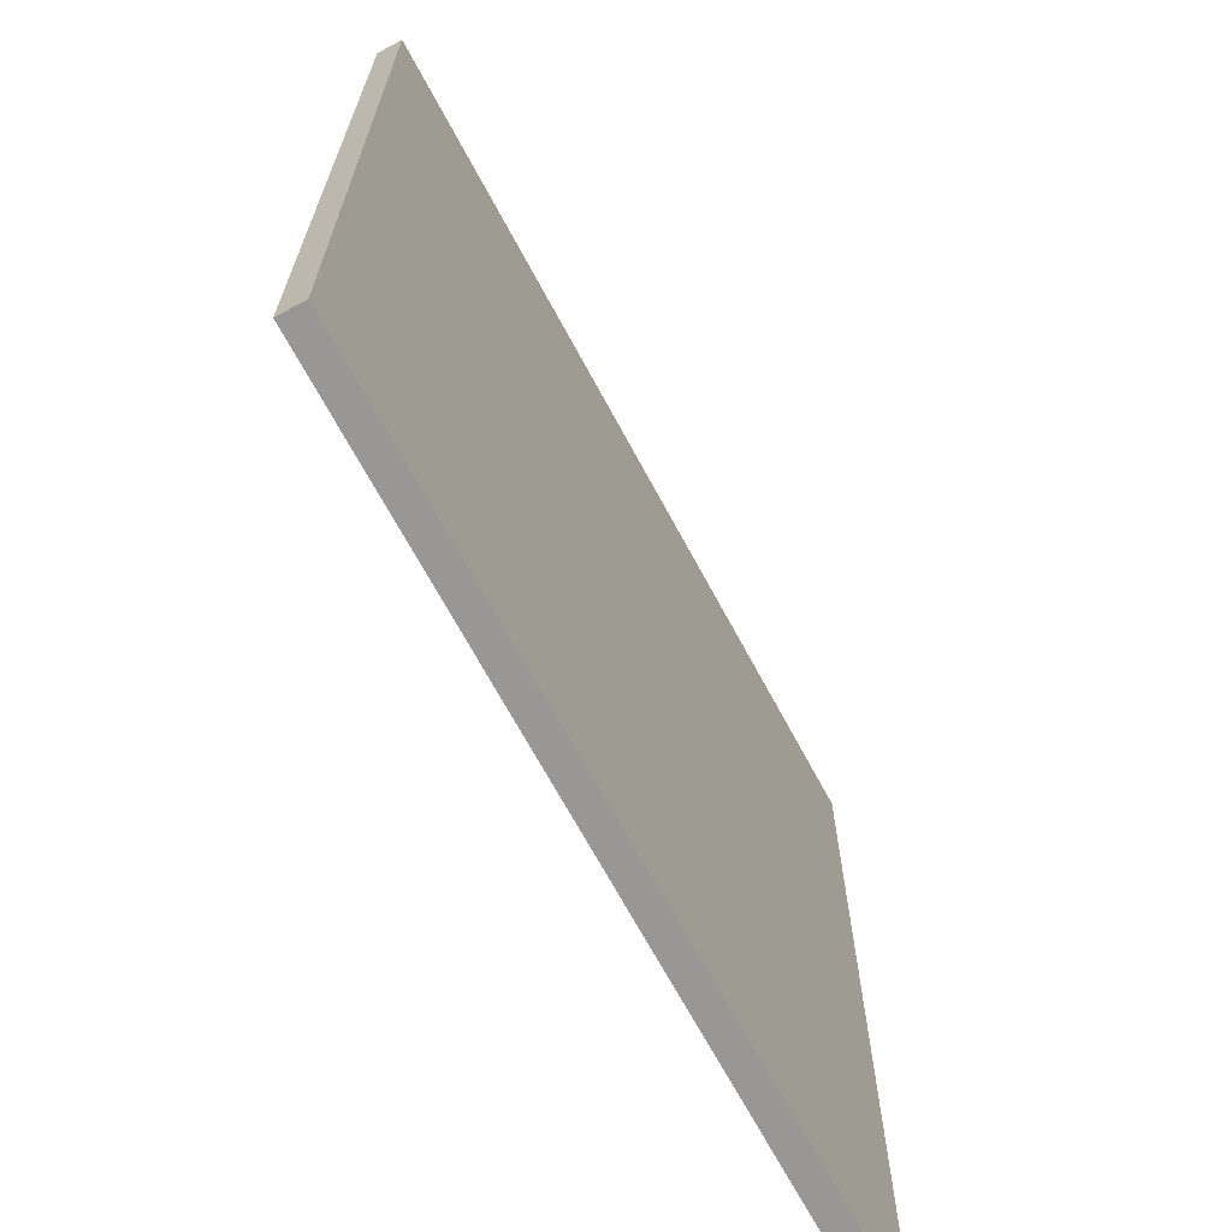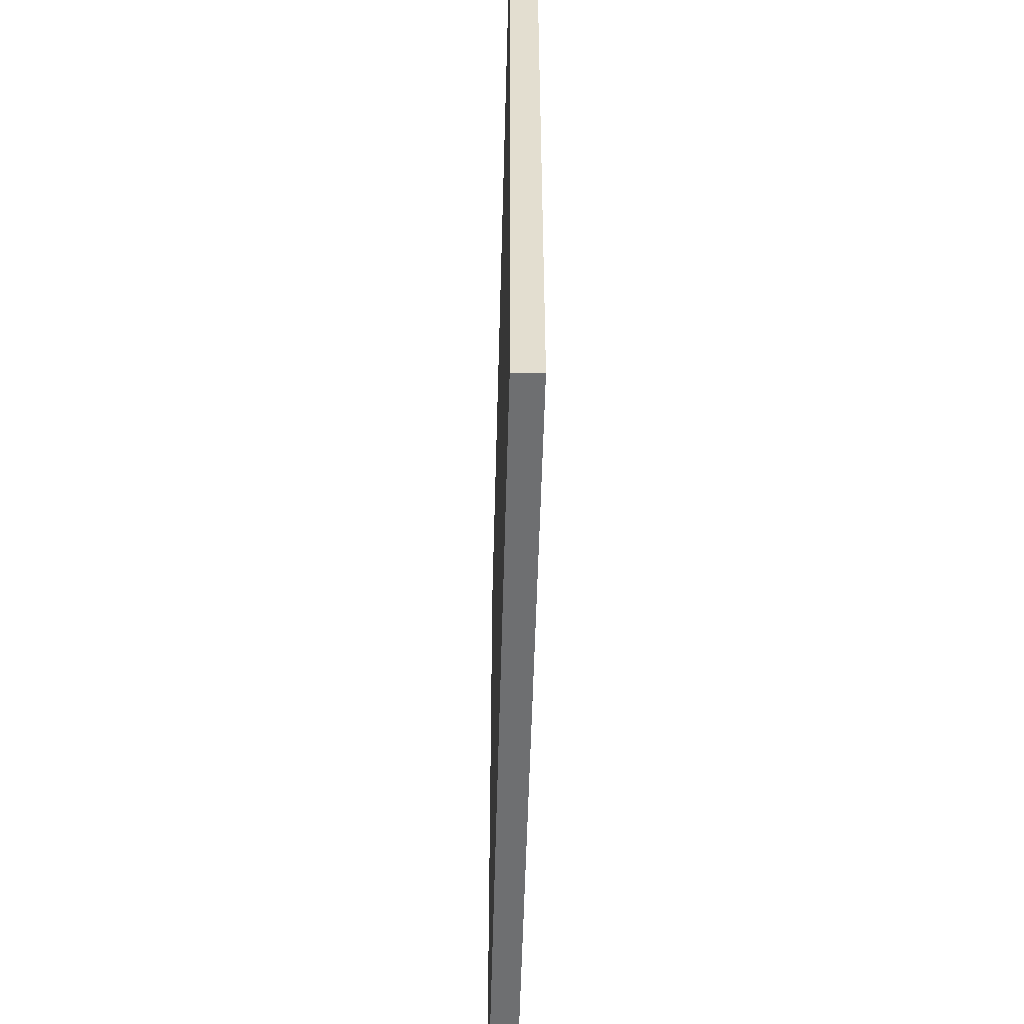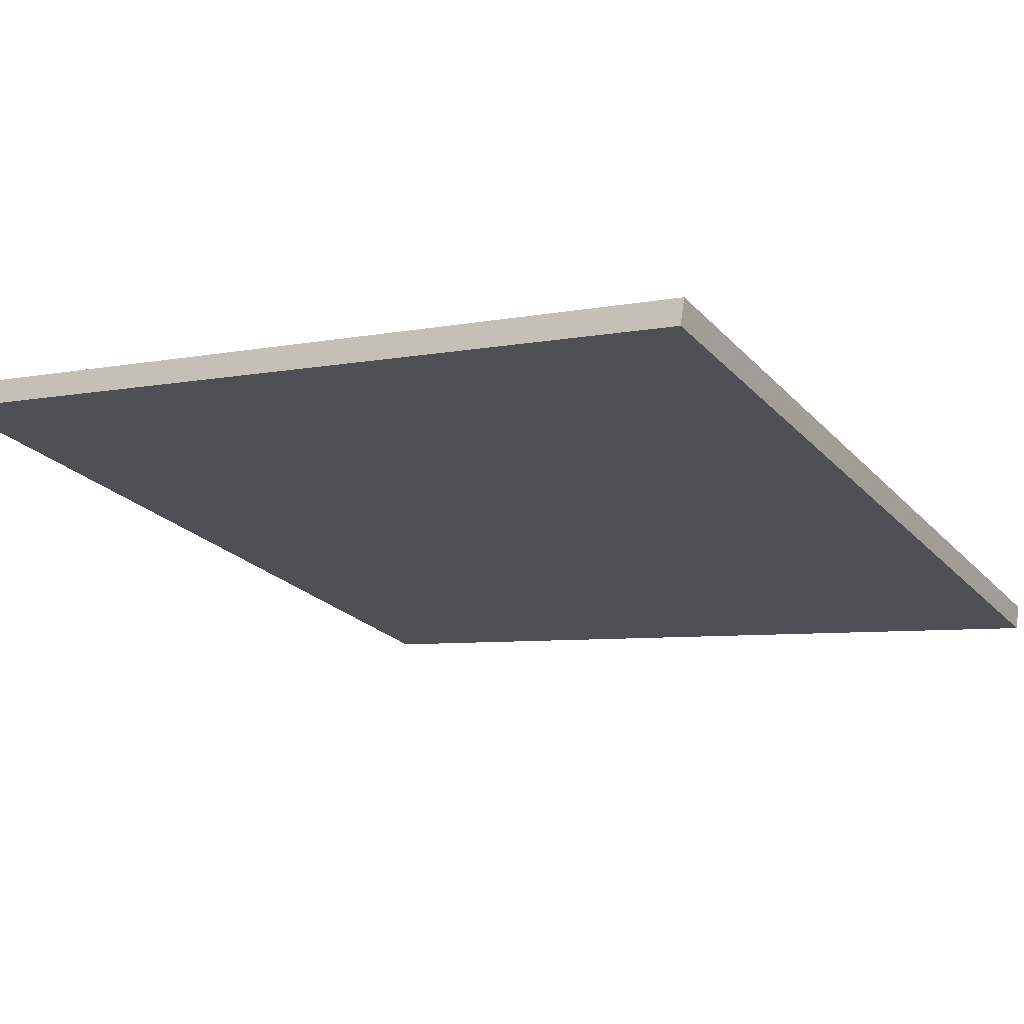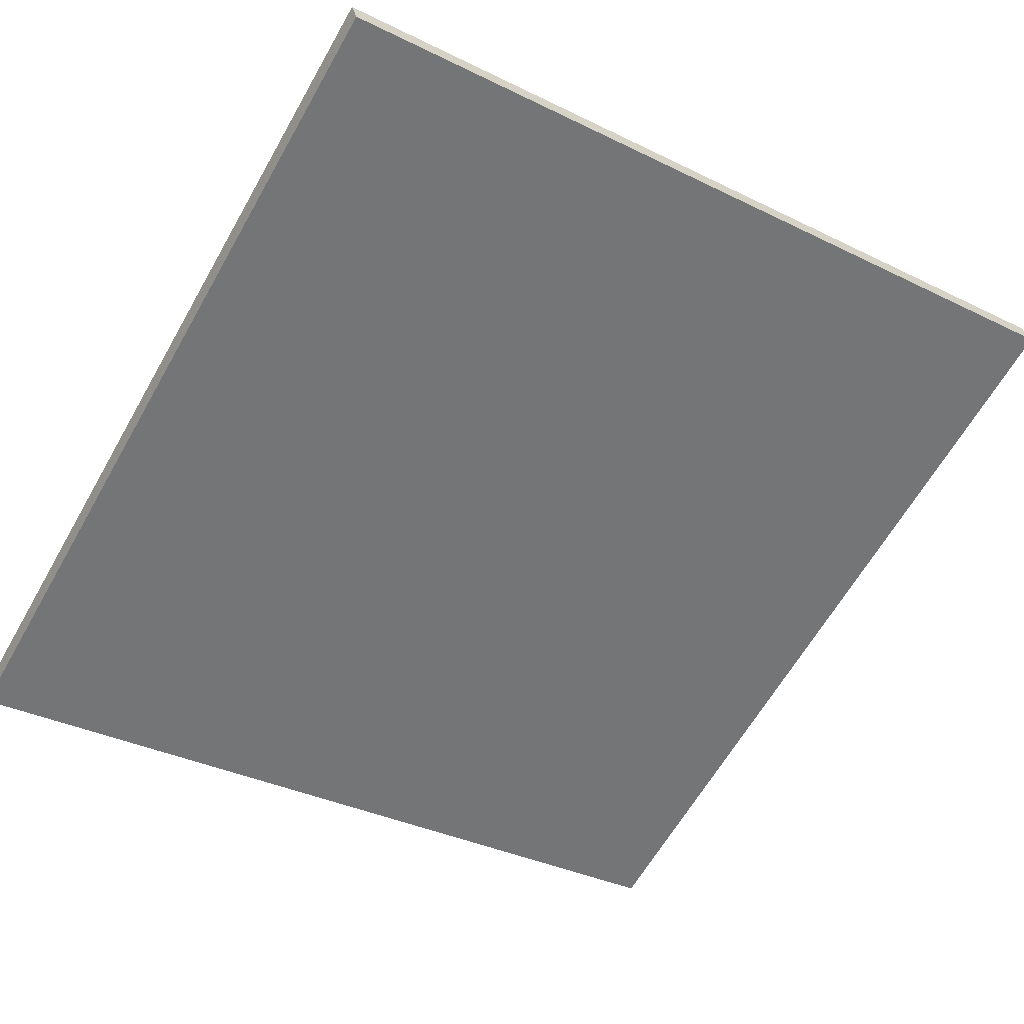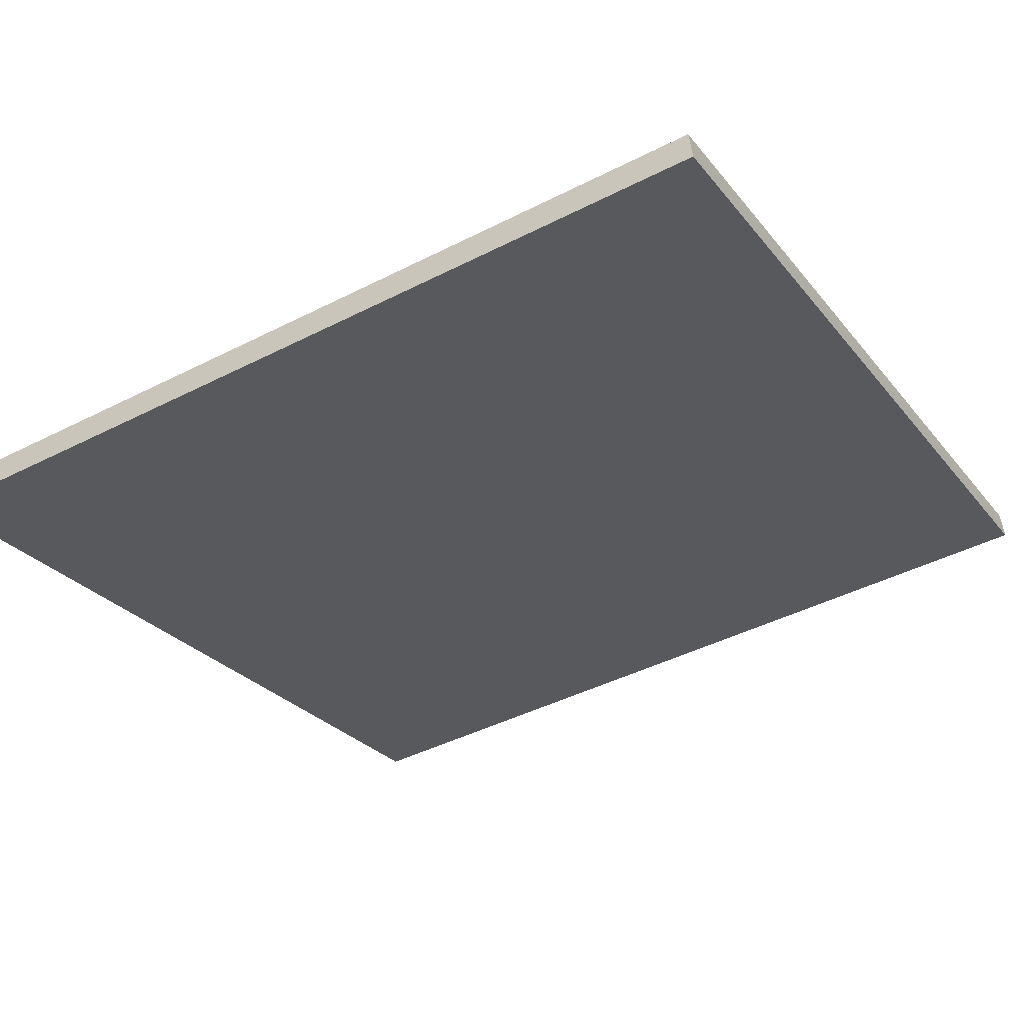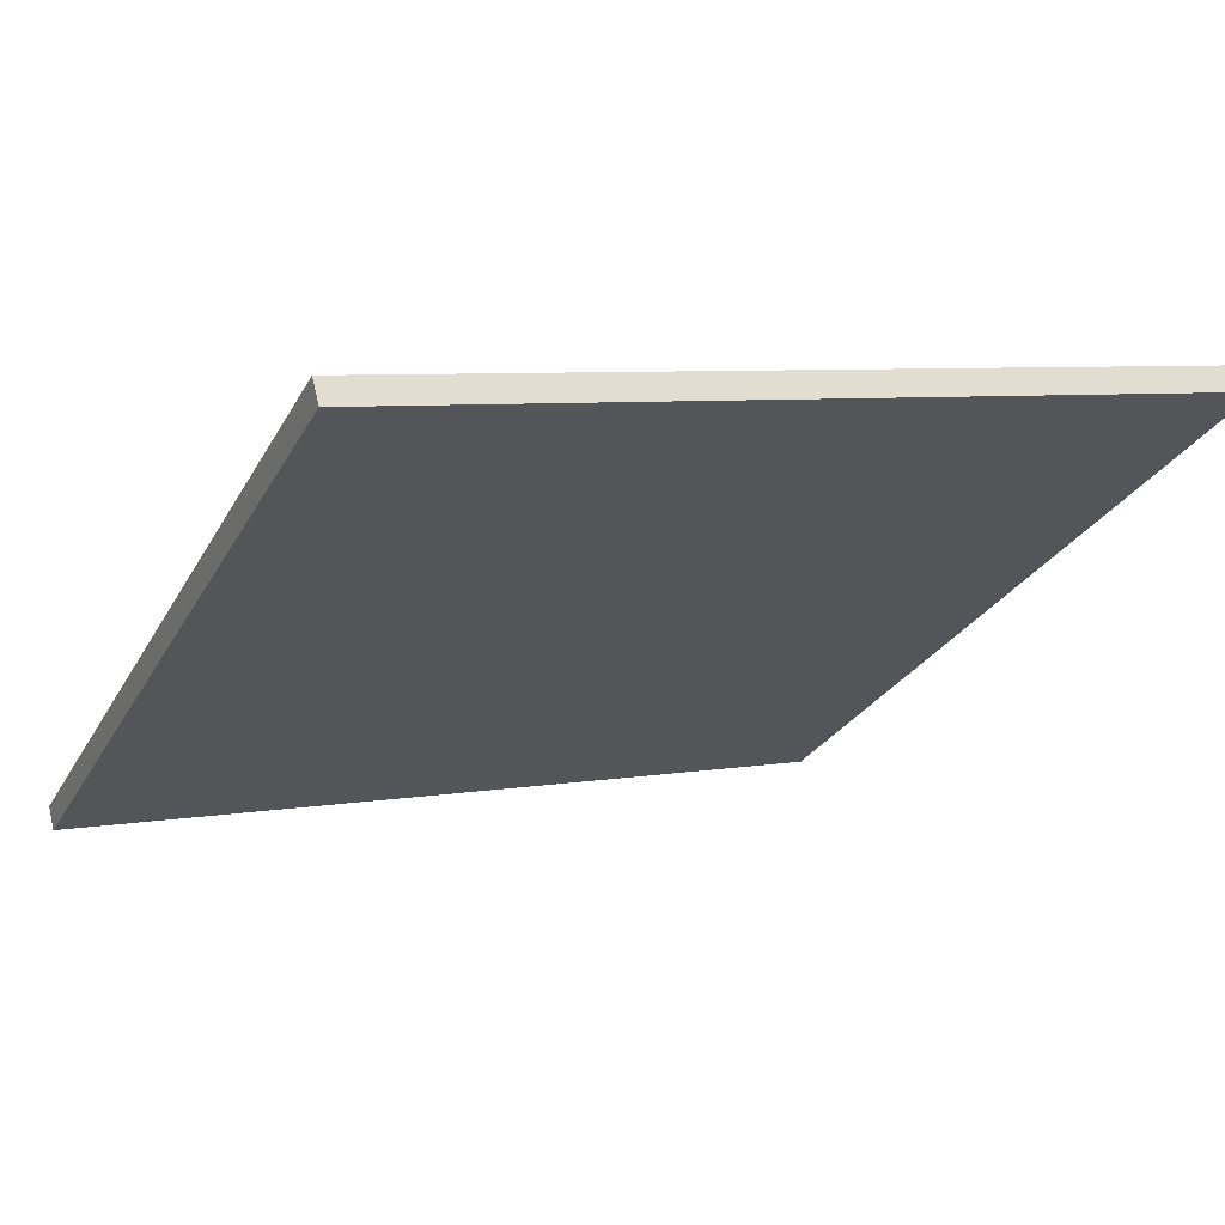
<metadata>
{"format":"obj","ext":"obj","renderer":"f3d","projection":"perspective","resolution":1024,"background":"white","views":[{"elev":-68.2,"azim":103.4,"up":"+Z"},{"elev":-54.6,"azim":-106.3,"up":"+Z"},{"elev":-5.9,"azim":-57.9,"up":"+Y"},{"elev":-63.5,"azim":150.3,"up":"+Y"},{"elev":-43.9,"azim":120.8,"up":"+Y"},{"elev":-27.1,"azim":156.6,"up":"+Y"}]}
</metadata>
<code>
v -41.44 20.46 -4.626
v -41.44 20.46 4.626
v -41.37 20.73 -4.626
v -41.37 20.73 4.626
v -50.39 22.82 -4.626
v -50.39 22.82 4.626
v -50.32 23.09 -4.626
v -50.32 23.09 4.626
f 1 3 4
f 4 2 1
f 5 6 8
f 8 7 5
f 1 2 6
f 6 5 1
f 3 7 8
f 8 4 3
f 1 5 7
f 7 3 1
f 2 4 8
f 8 6 2

</code>
